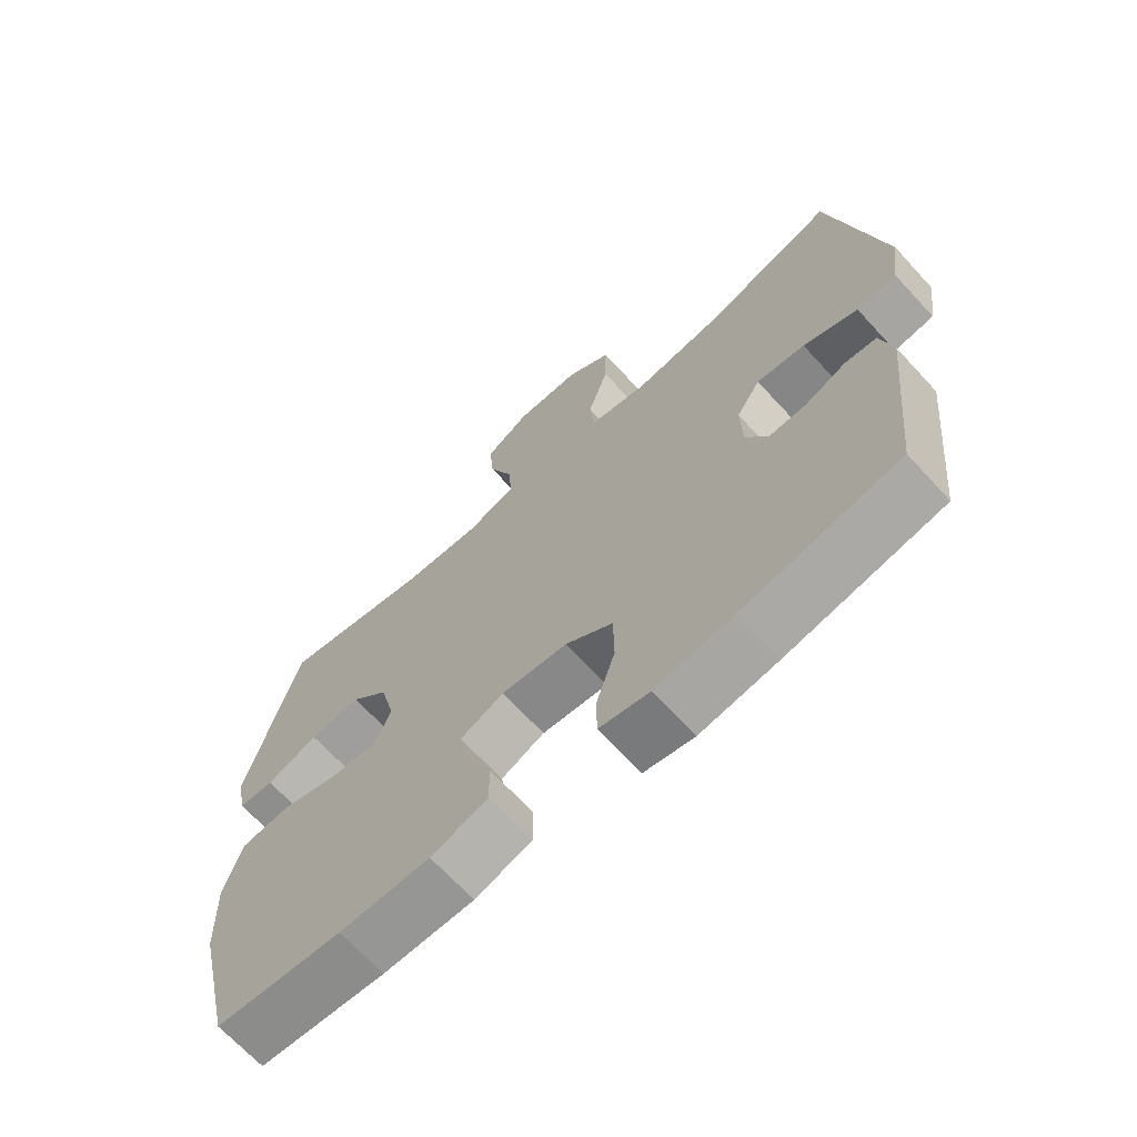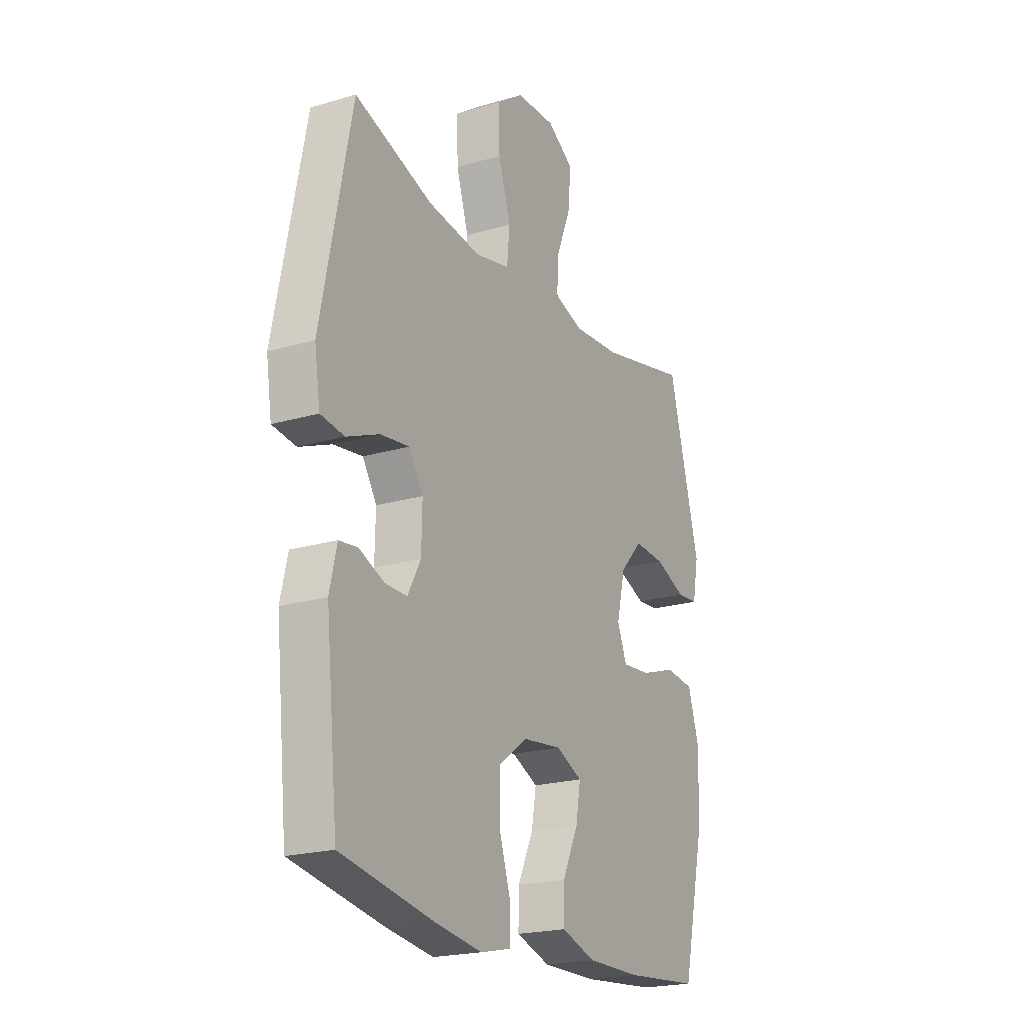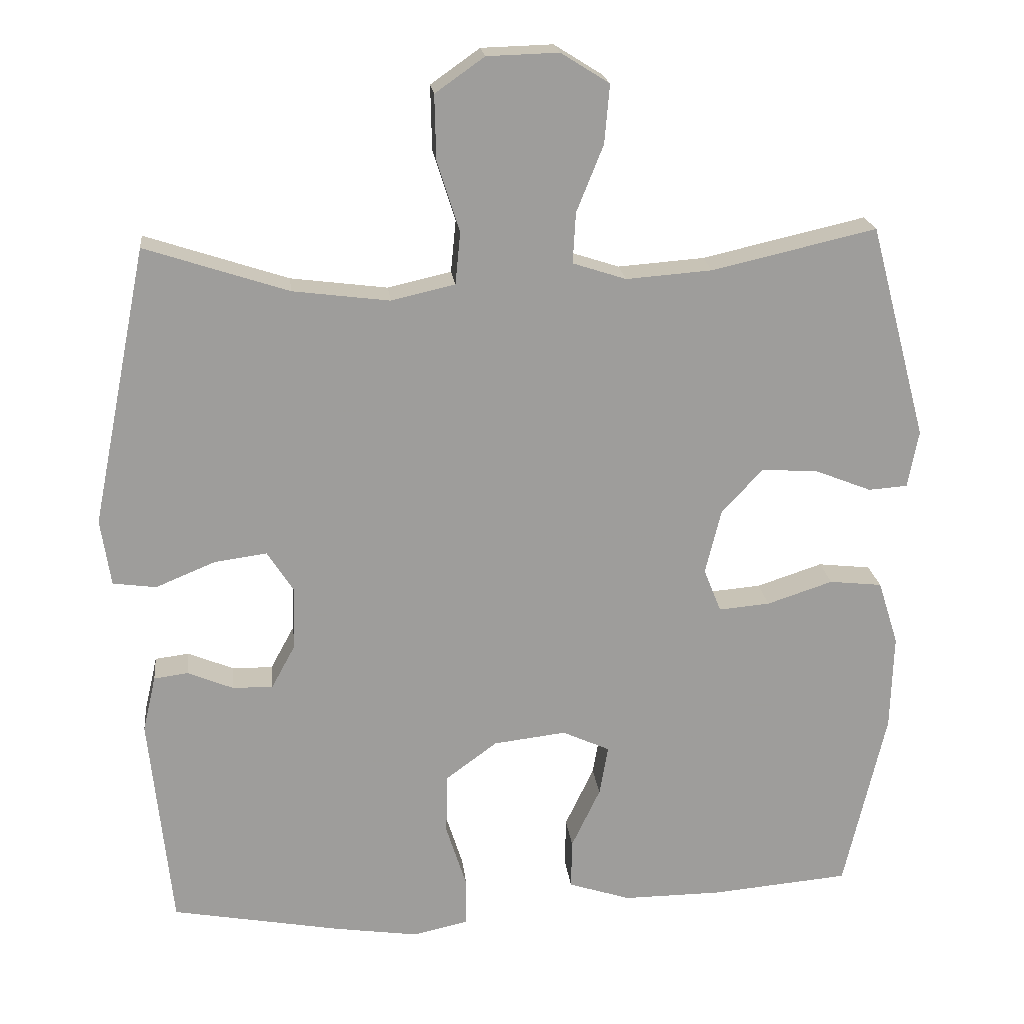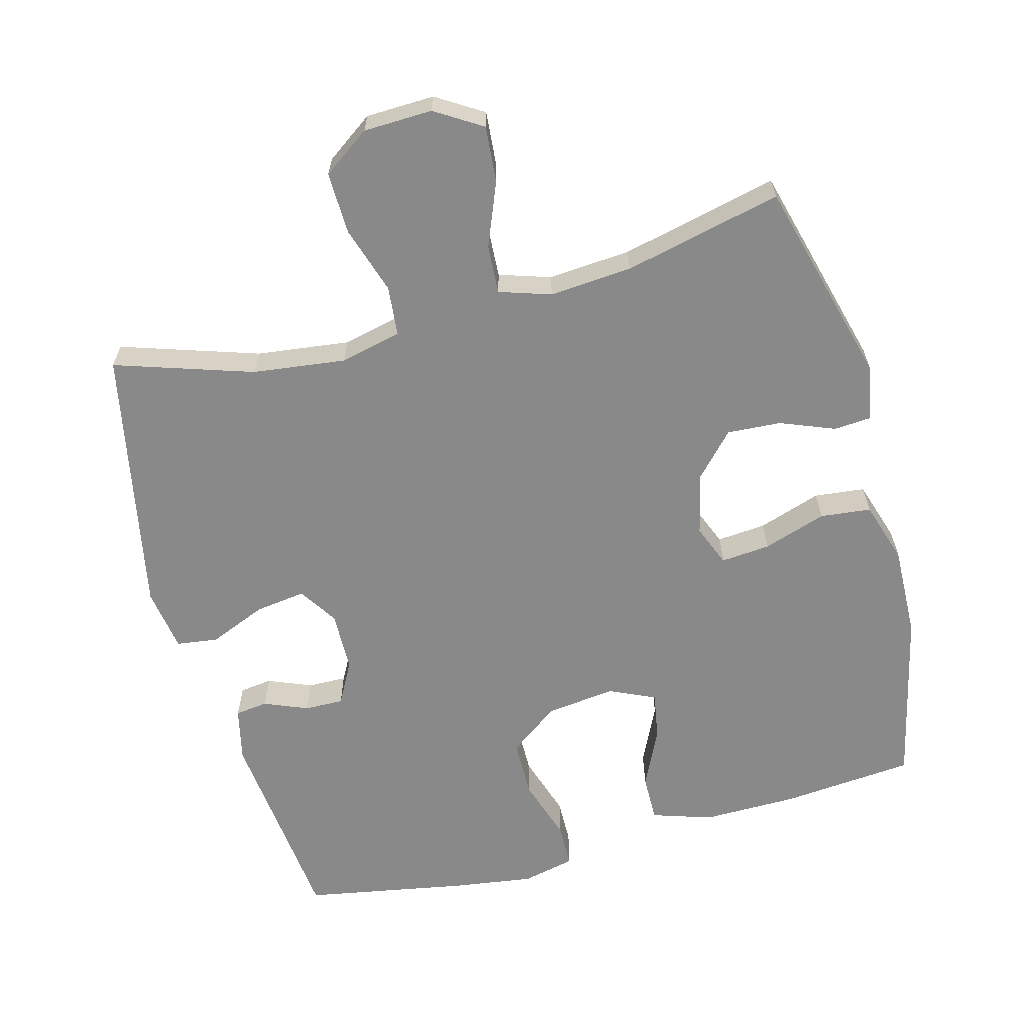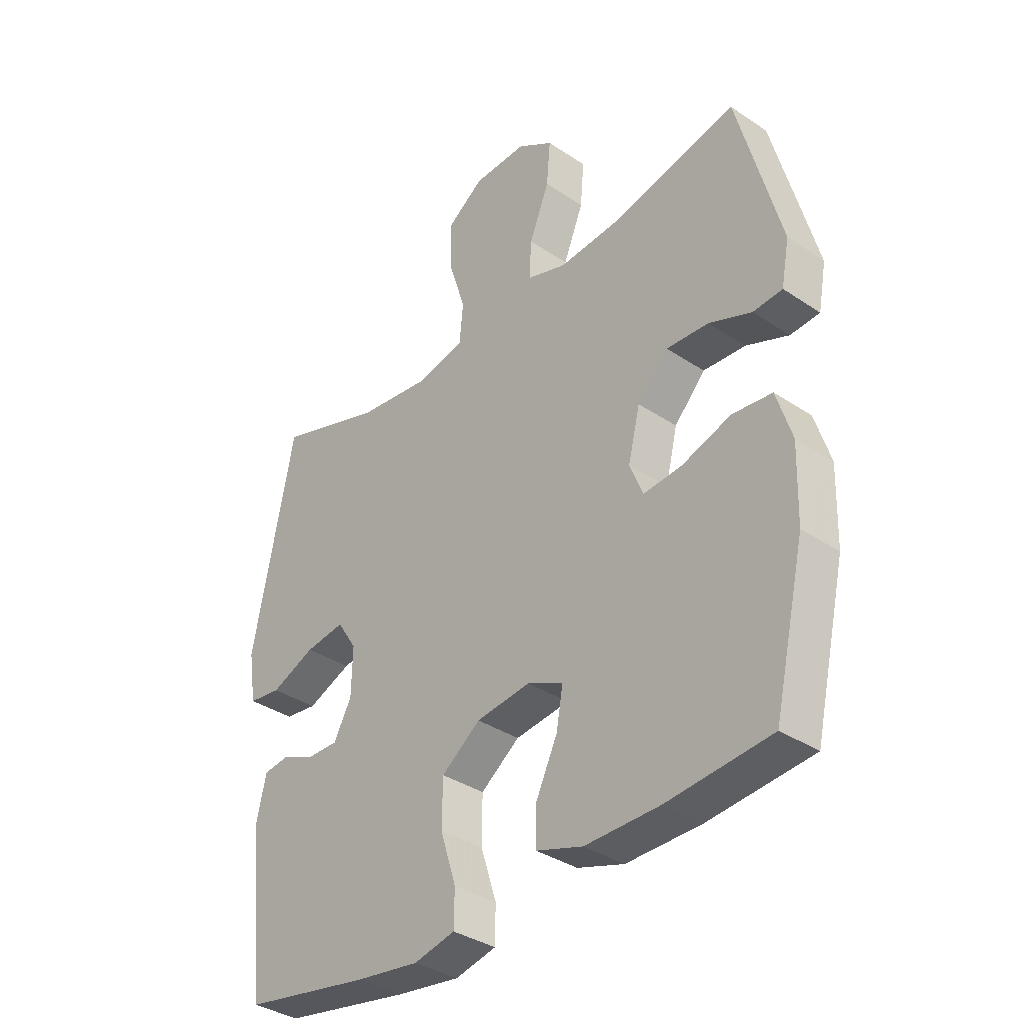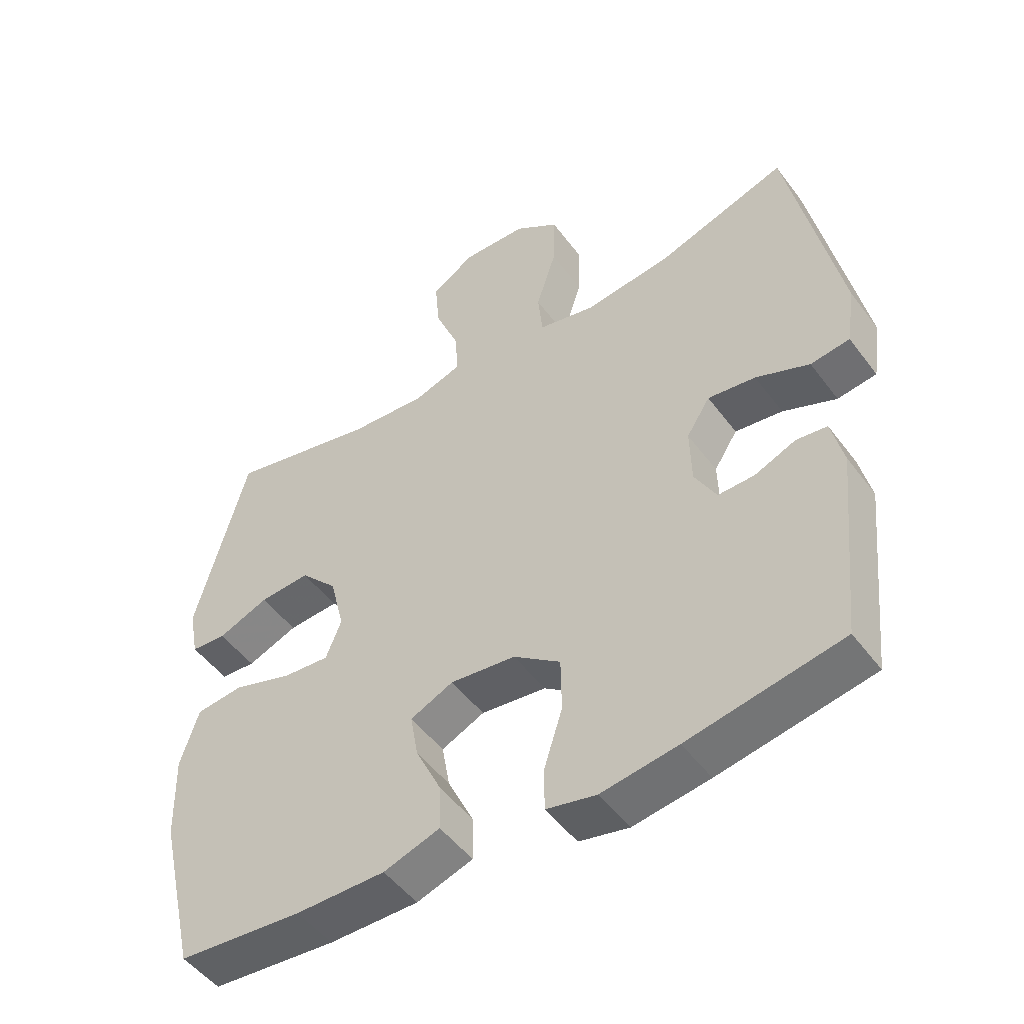
<metadata>
{"format":"obj","ext":"obj","renderer":"f3d","projection":"perspective","resolution":1024,"background":"white","views":[{"elev":-68.1,"azim":-137.4,"up":"+Z"},{"elev":-21.1,"azim":-62.1,"up":"+Z"},{"elev":20.0,"azim":-6.3,"up":"+Z"},{"elev":-63.0,"azim":15.1,"up":"+Y"},{"elev":-35.8,"azim":48.6,"up":"+Z"},{"elev":-49.9,"azim":-144.7,"up":"+Z"}]}
</metadata>
<code>
v 0.5 0.07 -0.5
v 0.309 0.07 -0.517
v 0.172 0.07 -0.518
v 0.086 0.07 -0.49
v 0.087 0.07 -0.422
v 0.127 0.07 -0.338
v 0.139 0.07 -0.269
v 0.073 0.07 -0.239
v -0.027 0.07 -0.251
v -0.099 0.07 -0.304
v -0.1 0.07 -0.388
v -0.071 0.07 -0.479
v -0.072 0.07 -0.543
v -0.148 0.07 -0.56
v -0.265 0.07 -0.543
v -0.5 0.07 -0.5
v -0.531 0.07 -0.202
v -0.513 0.07 -0.124
v -0.466 0.07 -0.118
v -0.403 0.07 -0.144
v -0.347 0.07 -0.145
v -0.314 0.07 -0.084
v -0.312 0.07 0.003
v -0.348 0.07 0.059
v -0.421 0.07 0.049
v -0.503 0.07 0.015
v -0.563 0.07 0.023
v -0.577 0.07 0.115
v -0.5 0.07 0.5
v -0.302 0.07 0.435
v -0.168 0.07 0.418
v -0.08 0.07 0.438
v -0.073 0.07 0.51
v -0.104 0.07 0.608
v -0.106 0.07 0.697
v -0.038 0.07 0.745
v 0.061 0.07 0.748
v 0.128 0.07 0.706
v 0.121 0.07 0.625
v 0.084 0.07 0.533
v 0.08 0.07 0.463
v 0.154 0.07 0.439
v 0.273 0.07 0.448
v 0.5 0.07 0.5
v 0.579 0.07 0.203
v 0.564 0.07 0.124
v 0.51 0.07 0.12
v 0.432 0.07 0.151
v 0.354 0.07 0.156
v 0.297 0.07 0.095
v 0.275 0.07 0.005
v 0.299 0.07 -0.055
v 0.37 0.07 -0.049
v 0.461 0.07 -0.019
v 0.534 0.07 -0.027
v 0.562 0.07 -0.116
v 0.558 0.07 -0.249
v 0.5 0 -0.5
v 0.309 0 -0.517
v 0.172 0 -0.518
v 0.086 0 -0.49
v 0.087 0 -0.422
v 0.127 0 -0.338
v 0.139 0 -0.269
v 0.073 0 -0.239
v -0.027 0 -0.251
v -0.099 0 -0.304
v -0.1 0 -0.388
v -0.071 0 -0.479
v -0.072 0 -0.543
v -0.148 0 -0.56
v -0.265 0 -0.543
v -0.5 0 -0.5
v -0.531 0 -0.202
v -0.513 0 -0.124
v -0.466 0 -0.118
v -0.403 0 -0.144
v -0.347 0 -0.145
v -0.314 0 -0.084
v -0.312 0 0.003
v -0.348 0 0.059
v -0.421 0 0.049
v -0.503 0 0.015
v -0.563 0 0.023
v -0.577 0 0.115
v -0.5 0 0.5
v -0.302 0 0.435
v -0.168 0 0.418
v -0.08 0 0.438
v -0.073 0 0.51
v -0.104 0 0.608
v -0.106 0 0.697
v -0.038 0 0.745
v 0.061 0 0.748
v 0.128 0 0.706
v 0.121 0 0.625
v 0.084 0 0.533
v 0.08 0 0.463
v 0.154 0 0.439
v 0.273 0 0.448
v 0.5 0 0.5
v 0.579 0 0.203
v 0.564 0 0.124
v 0.51 0 0.12
v 0.432 0 0.151
v 0.354 0 0.156
v 0.297 0 0.095
v 0.275 0 0.005
v 0.299 0 -0.055
v 0.37 0 -0.049
v 0.461 0 -0.019
v 0.534 0 -0.027
v 0.562 0 -0.116
v 0.558 0 -0.249
f 4 5 6
f 3 4 6
f 2 3 6
f 1 2 6
f 57 1 6
f 56 57 6
f 55 56 6
f 54 55 6
f 53 54 6
f 52 53 6 7
f 51 52 7 8
f 50 51 8 9
f 49 50 9 10
f 46 47 48
f 45 46 48
f 44 45 48
f 43 44 48
f 42 43 48 49
f 41 42 49 10
f 38 39 40
f 37 38 40
f 36 37 40
f 35 36 40
f 34 35 40
f 33 34 40
f 40 41 10
f 33 40 10
f 32 33 10
f 28 29 30
f 27 28 30
f 26 27 30
f 25 26 30
f 24 25 30 31
f 31 32 10
f 24 31 10
f 23 24 10
f 18 19 20
f 17 18 20
f 16 17 20
f 15 16 20
f 14 15 20
f 13 14 20
f 12 13 20
f 11 12 20
f 11 20 21
f 22 23 10 11
f 11 21 22
f 63 62 61
f 63 61 60
f 63 60 59
f 63 59 58
f 63 58 114
f 63 114 113
f 63 113 112
f 63 112 111
f 63 111 110
f 64 63 110 109
f 65 64 109 108
f 66 65 108 107
f 67 66 107 106
f 105 104 103
f 105 103 102
f 105 102 101
f 105 101 100
f 106 105 100 99
f 67 106 99 98
f 97 96 95
f 97 95 94
f 97 94 93
f 97 93 92
f 97 92 91
f 97 91 90
f 67 98 97
f 67 97 90
f 67 90 89
f 87 86 85
f 87 85 84
f 87 84 83
f 87 83 82
f 88 87 82 81
f 67 89 88
f 67 88 81
f 67 81 80
f 77 76 75
f 77 75 74
f 77 74 73
f 77 73 72
f 77 72 71
f 77 71 70
f 77 70 69
f 77 69 68
f 78 77 68
f 68 67 80 79
f 79 78 68
f 1 58 59 2
f 2 59 60 3
f 3 60 61 4
f 4 61 62 5
f 5 62 63 6
f 6 63 64 7
f 7 64 65 8
f 8 65 66 9
f 9 66 67 10
f 10 67 68 11
f 11 68 69 12
f 12 69 70 13
f 13 70 71 14
f 14 71 72 15
f 15 72 73 16
f 16 73 74 17
f 17 74 75 18
f 18 75 76 19
f 19 76 77 20
f 20 77 78 21
f 21 78 79 22
f 22 79 80 23
f 23 80 81 24
f 24 81 82 25
f 25 82 83 26
f 26 83 84 27
f 27 84 85 28
f 28 85 86 29
f 29 86 87 30
f 30 87 88 31
f 31 88 89 32
f 32 89 90 33
f 33 90 91 34
f 34 91 92 35
f 35 92 93 36
f 36 93 94 37
f 37 94 95 38
f 38 95 96 39
f 39 96 97 40
f 40 97 98 41
f 41 98 99 42
f 42 99 100 43
f 43 100 101 44
f 44 101 102 45
f 45 102 103 46
f 46 103 104 47
f 47 104 105 48
f 48 105 106 49
f 49 106 107 50
f 50 107 108 51
f 51 108 109 52
f 52 109 110 53
f 53 110 111 54
f 54 111 112 55
f 55 112 113 56
f 56 113 114 57
f 57 114 58 1

</code>
